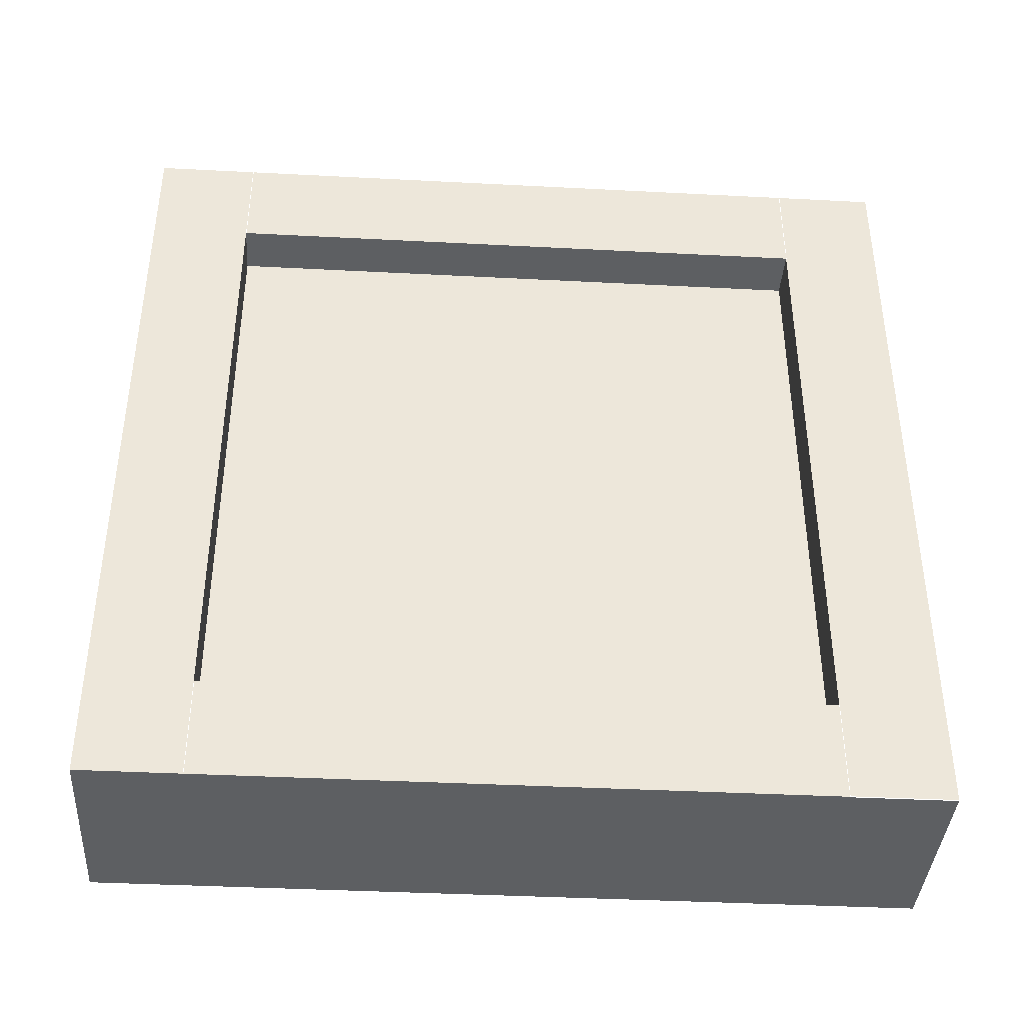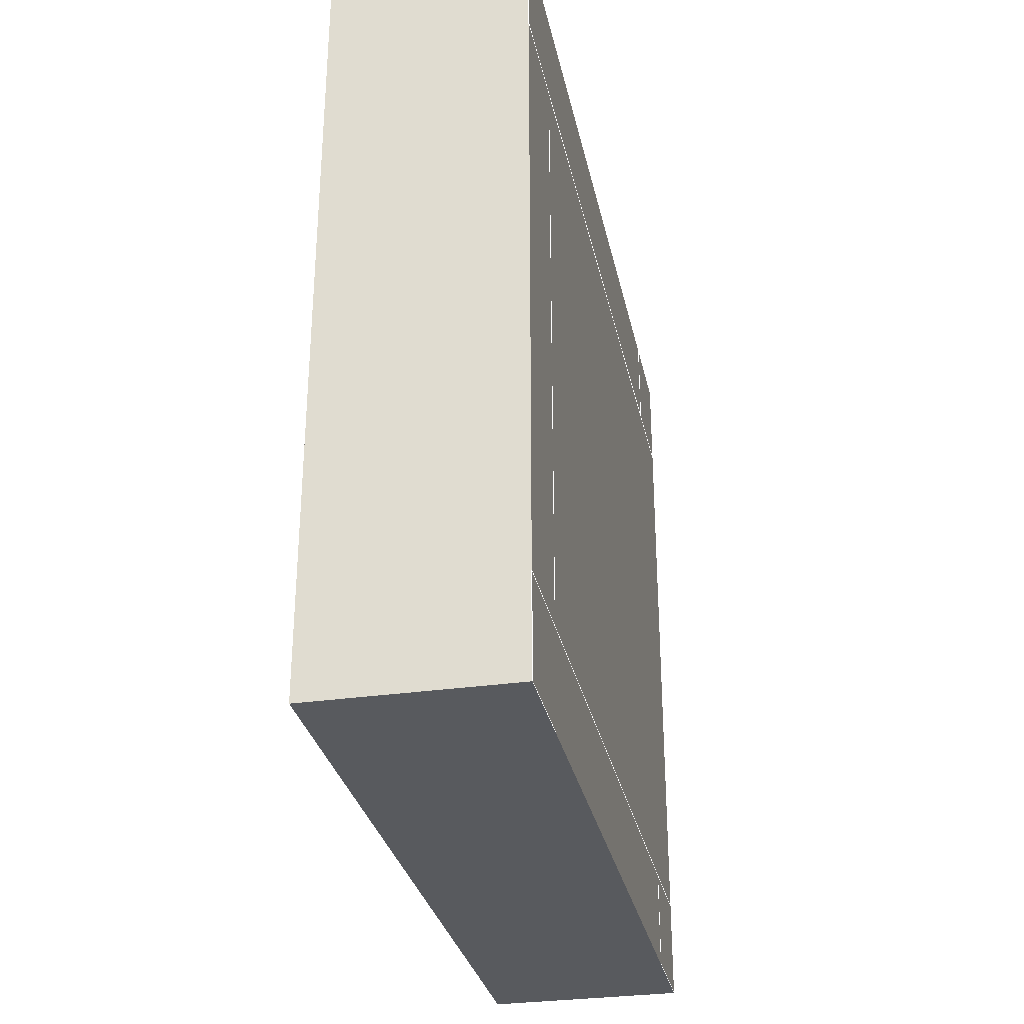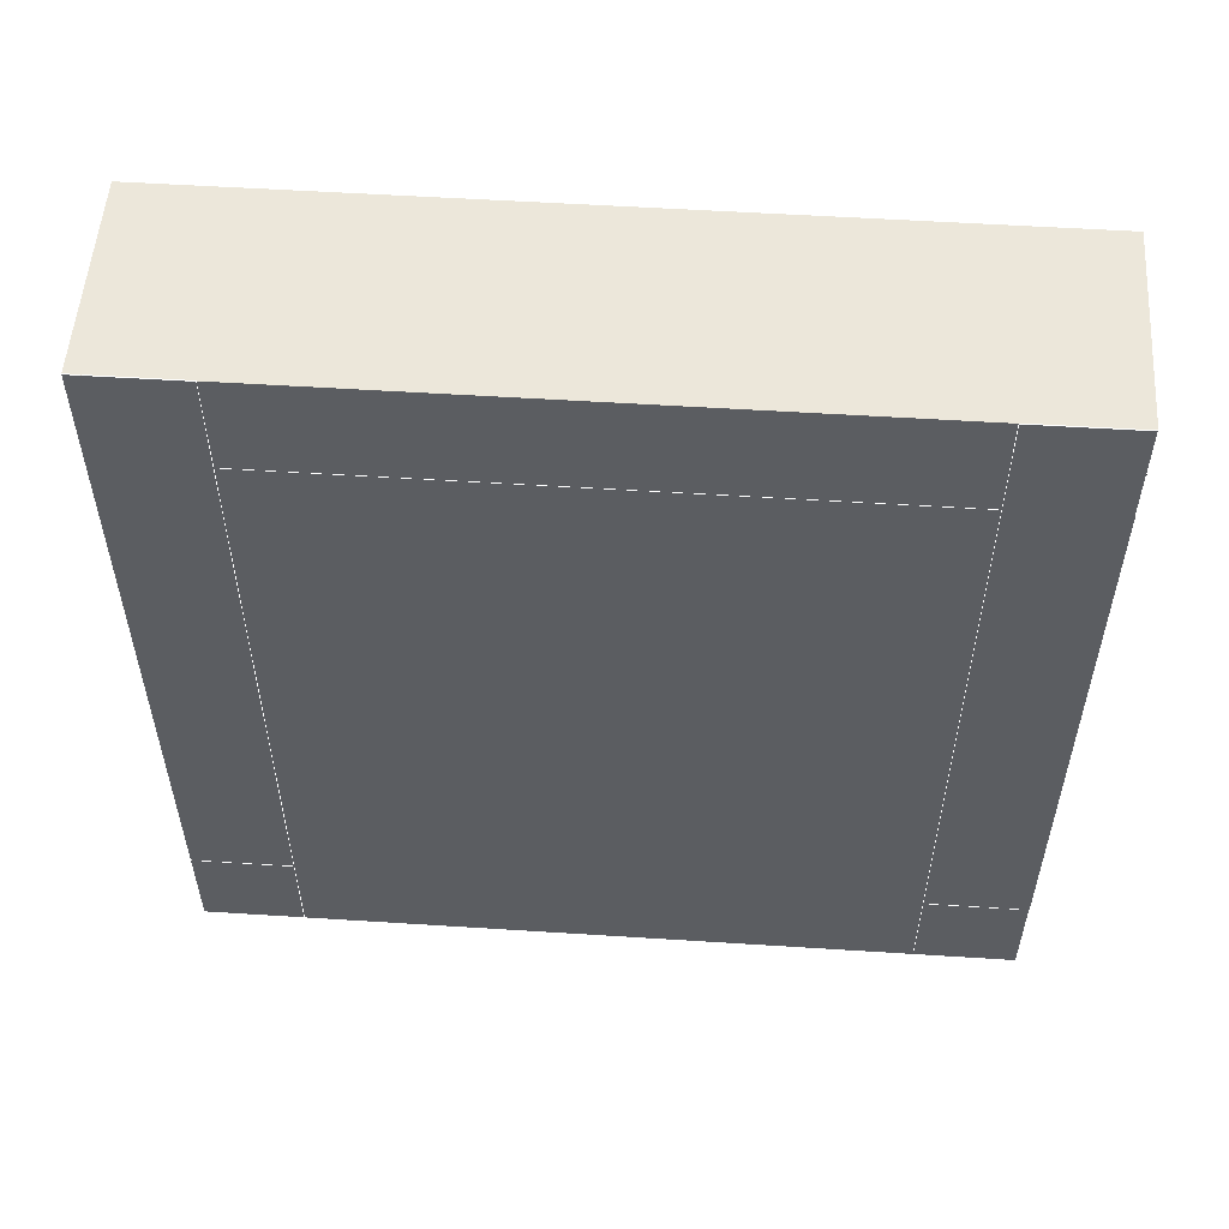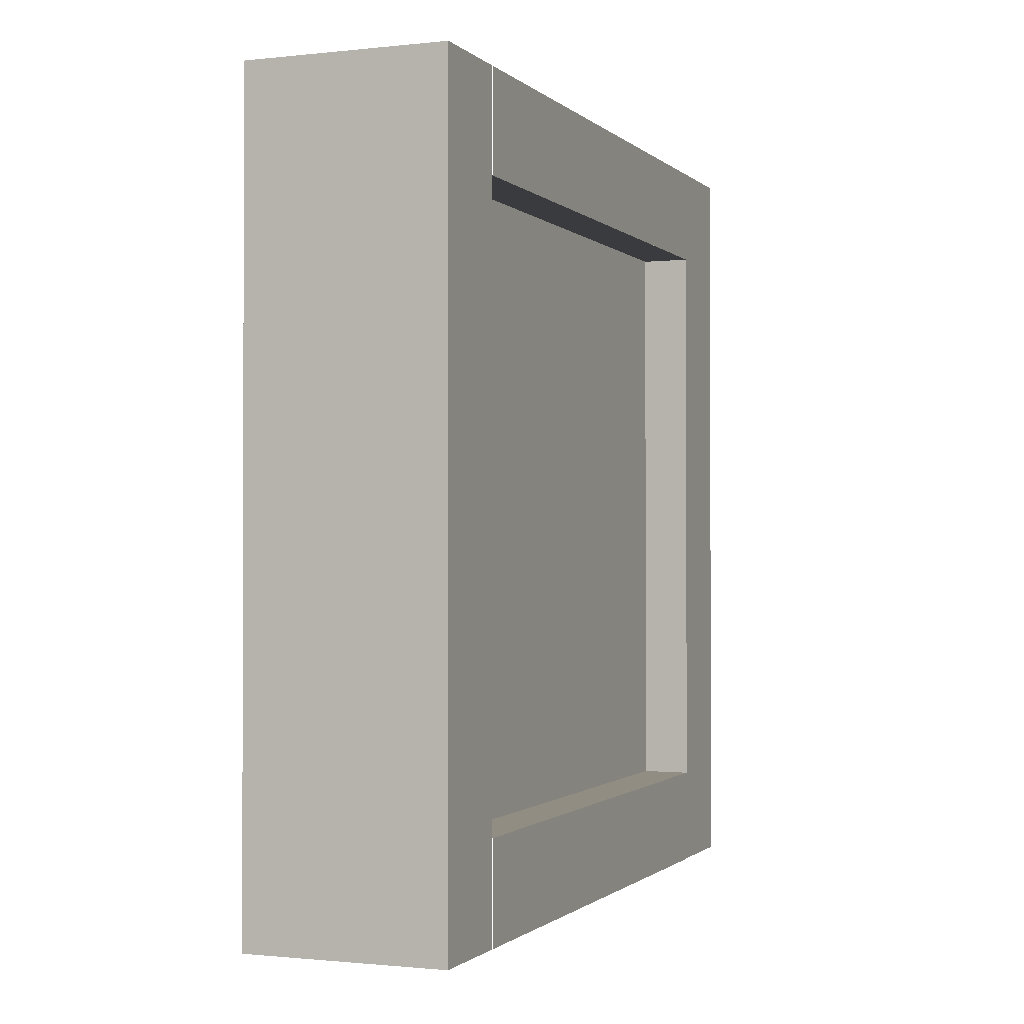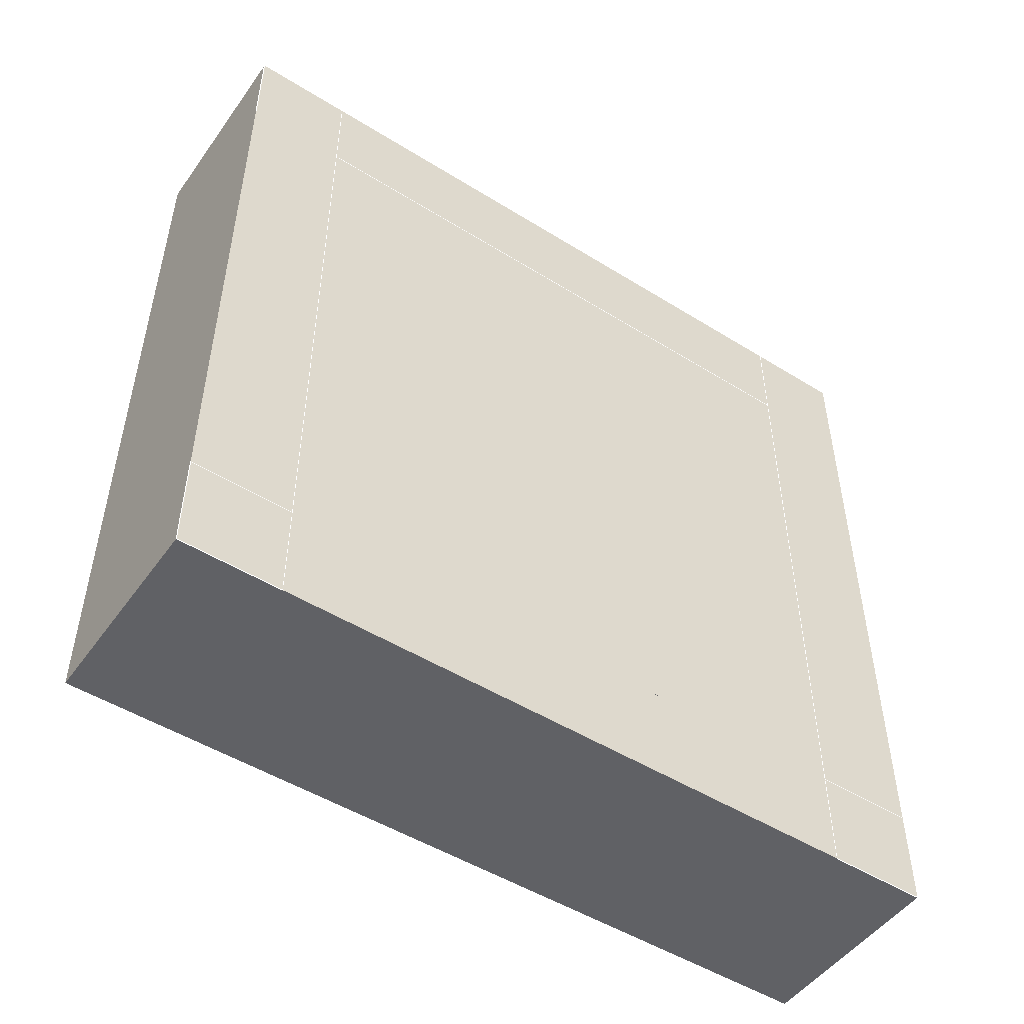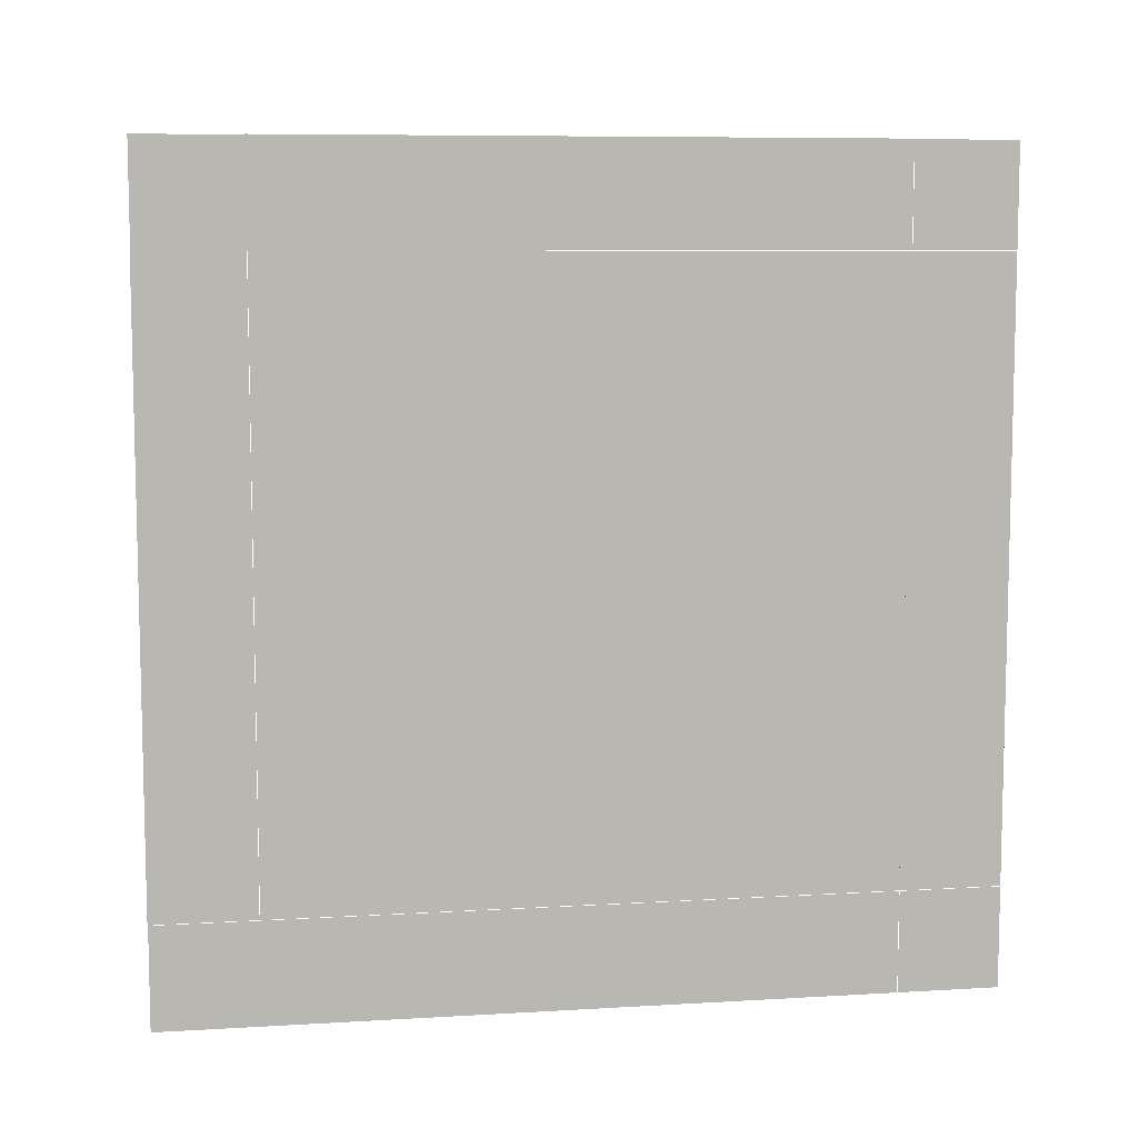
<metadata>
{"format":"obj","ext":"obj","renderer":"f3d","projection":"perspective","resolution":1024,"background":"white","views":[{"elev":-39.5,"azim":86.3,"up":"+Z"},{"elev":-30.7,"azim":-168.2,"up":"+Z"},{"elev":54.0,"azim":-86.1,"up":"+Y"},{"elev":-1.0,"azim":21.7,"up":"+Z"},{"elev":-49.9,"azim":-124.4,"up":"+Y"},{"elev":8.1,"azim":-99.3,"up":"+Z"}]}
</metadata>
<code>
o window
v -0.5 1 -1
v -1 -1 1
v -1 -1 -1
v -0.5 -1 -1
v -0.5 -1 1
v -1 1 1
v -1 1 -1
v -0.5 1 1
v -0.5 -0.75 -1
v -0.5 0.75 -1
v -0.5 -0.75 1
v -0.5 0.75 1
v -0.5 -1 -0.75
v -0.5 -1 0.75
v -0.5 1 0.75
v -0.5 1 -0.75
v -1 1 -0.75
v -1 1 0.75
v -1 -1 -0.75
v -0.625 -0.75 0.75
v -0.625 0.75 0.75
v -1 -1 0.75
v -1 0.75 -1
v -1 -0.75 -1
v -1 0.75 1
v -1 -0.75 1
v -0.625 -0.75 -0.75
v -1 -0.75 0.75
v -0.625 0.75 -0.75
v -1 -0.75 -0.75
v -0.5 -0.75 0.75
v -0.5 -0.75 -0.75
v -1 -0.75 -0.75
v -1 0.75 -0.75
v -1 -0.75 0.75
v -1 0.75 0.75
v -0.5 0.75 0.75
v -0.5 0.75 -0.75
f 38 16 15 37
f 3 4 5 2
f 7 6 8 1
f 2 5 8 6
f 3 7 1 4
f 15 8 5 14
f 13 4 1 16
f 9 11 5 4
f 2 6 7 3
f 31 32 30 28
f 37 21 29 38
f 31 20 21 37
f 21 20 27 29
f 32 38 29 27
l 19 3
l 17 7
l 23 7
l 25 6
l 10 1
l 12 8
l 31 11
l 37 12
l 6 18
l 2 22
l 3 24
l 2 26
l 28 26
l 24 30
l 9 32
l 33 19
l 17 34
l 35 22
l 18 36
l 10 38
l 35 36
l 33 34
l 36 34

</code>
